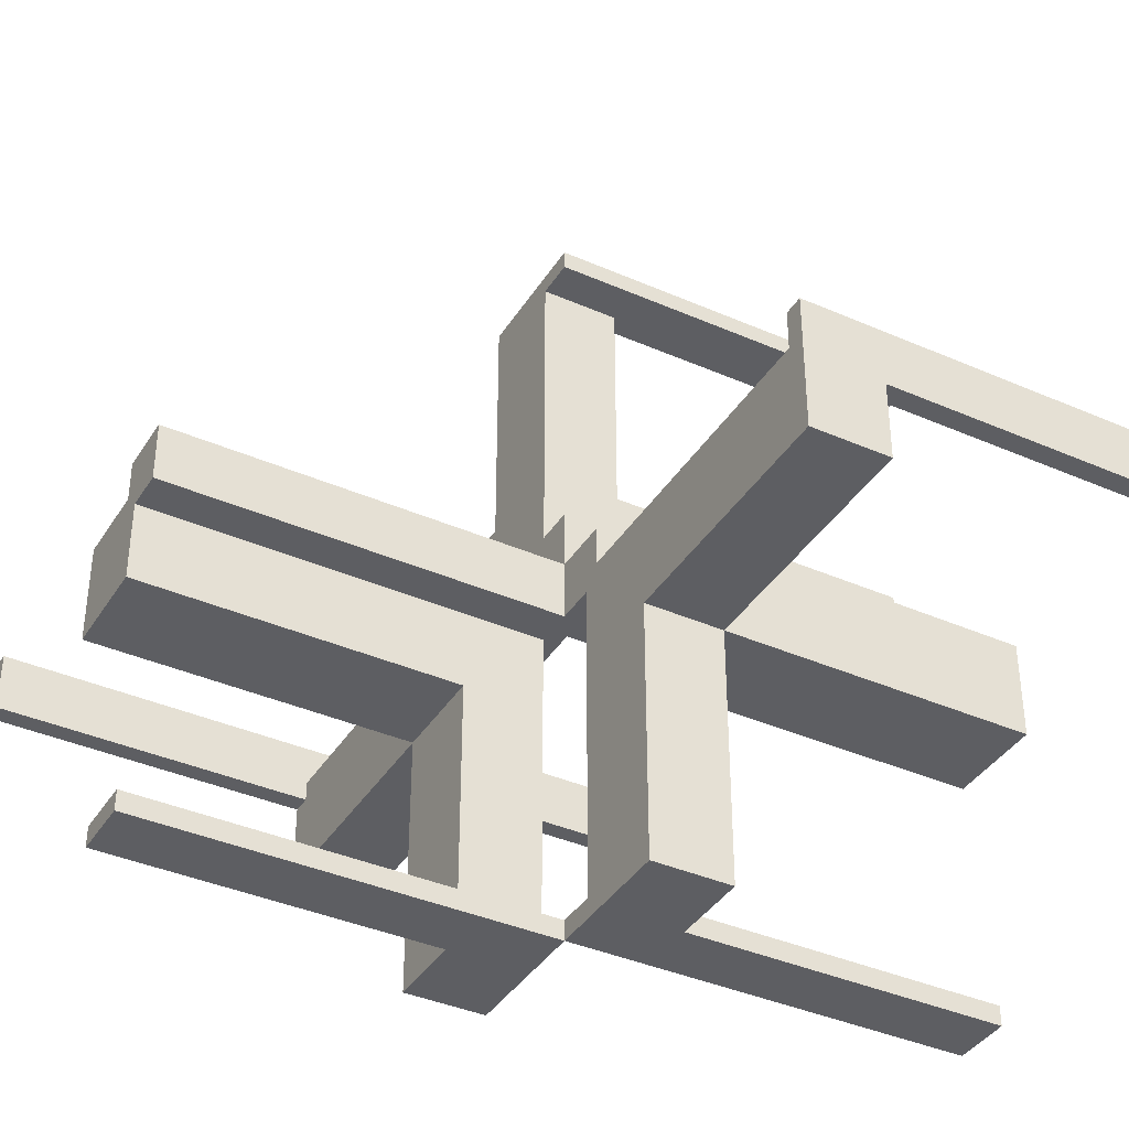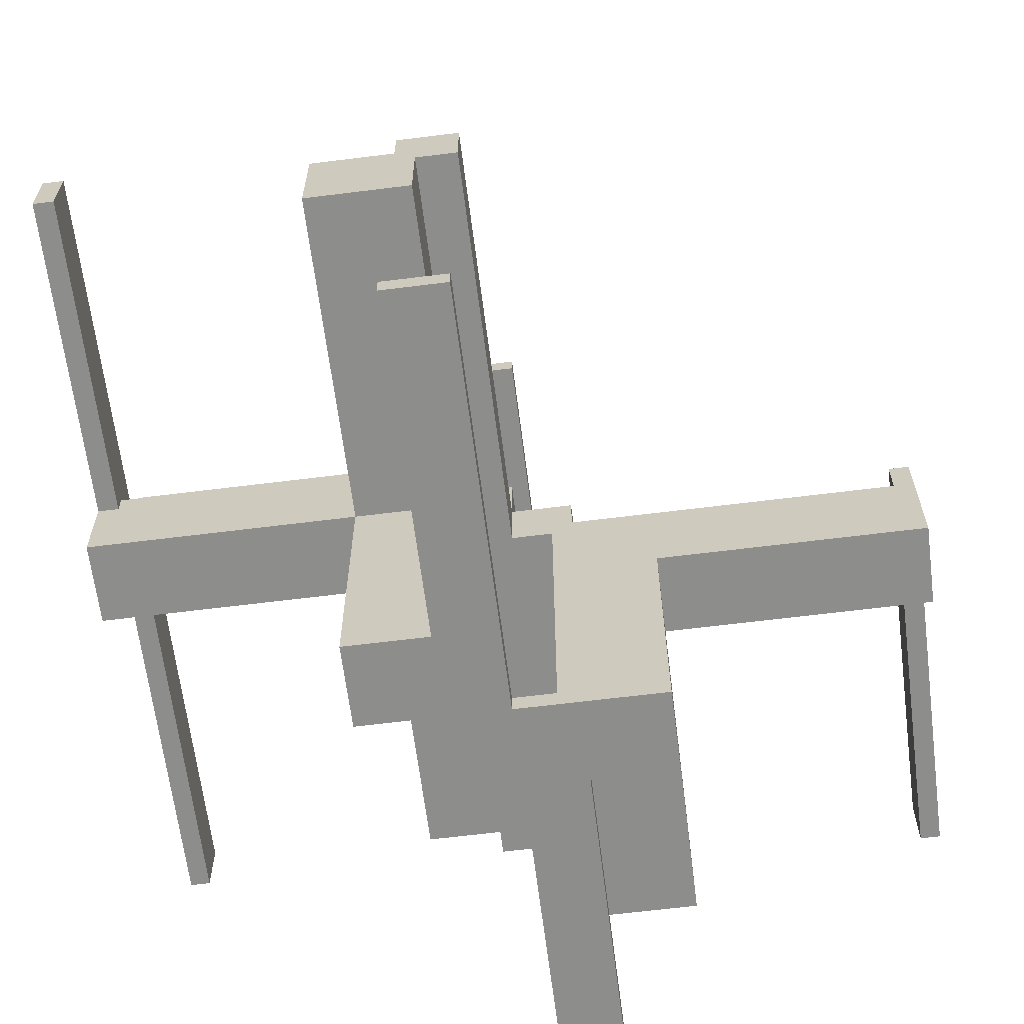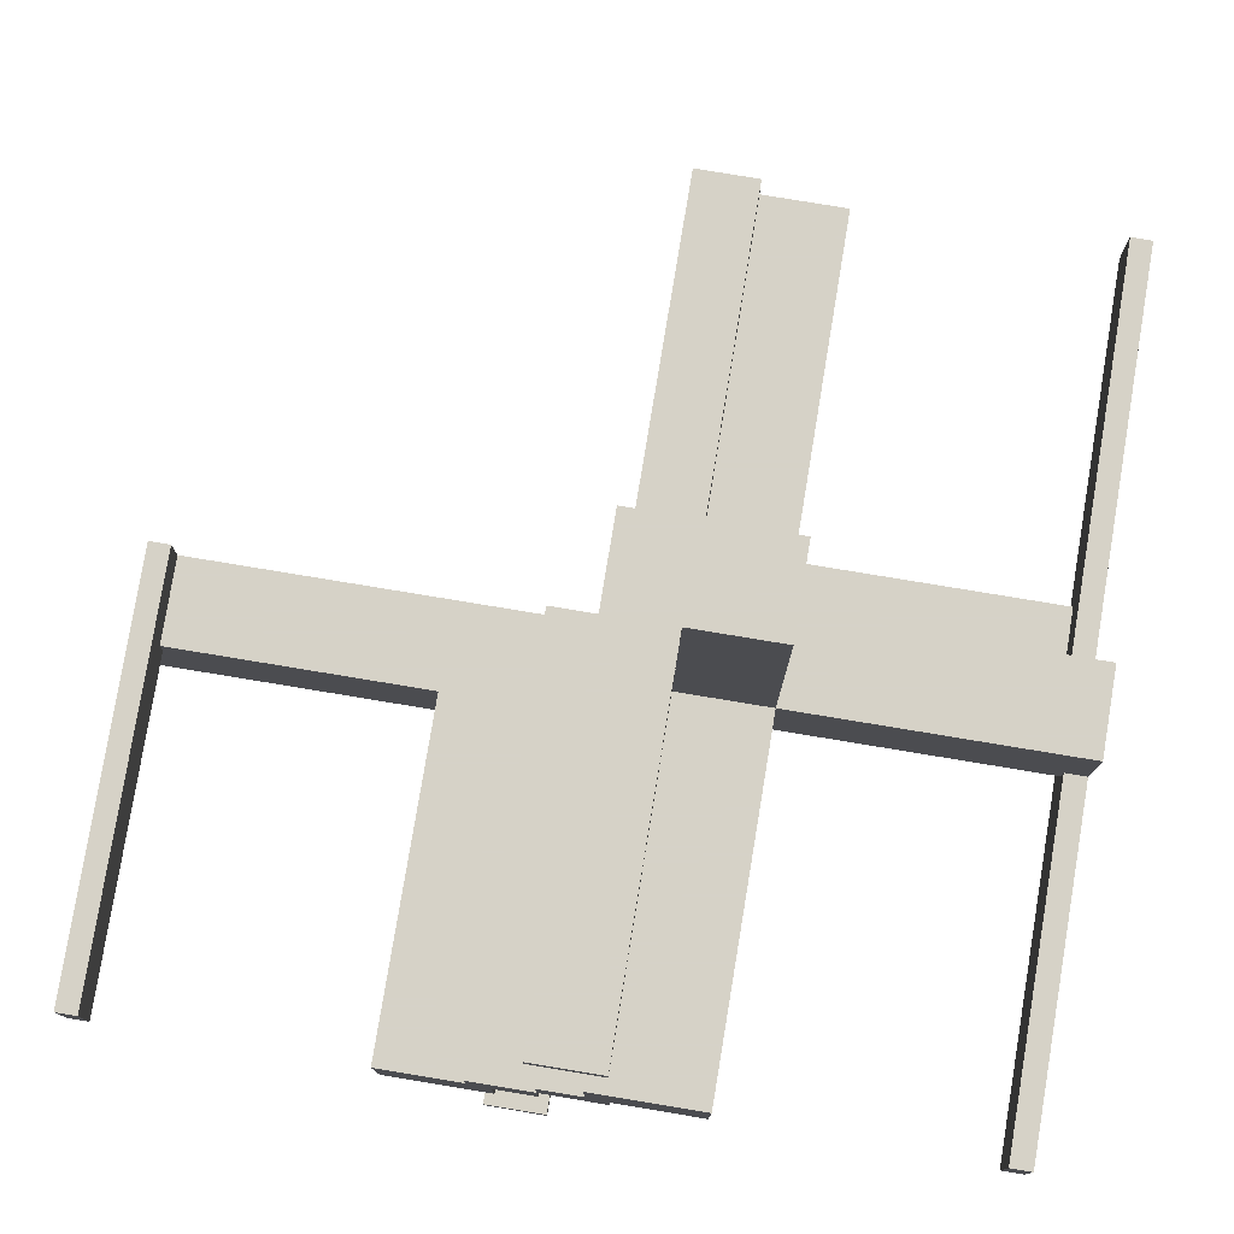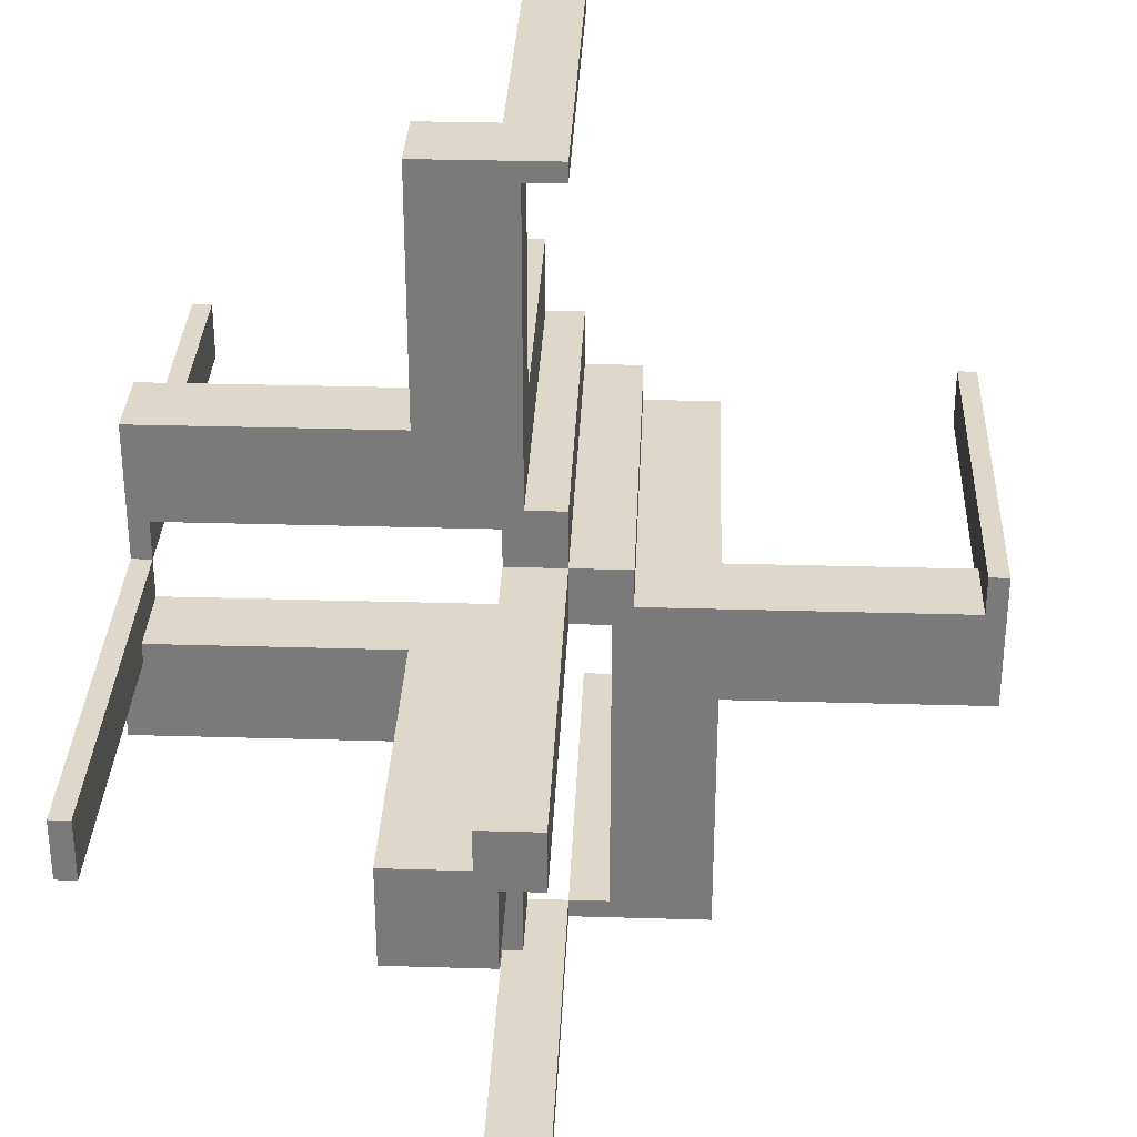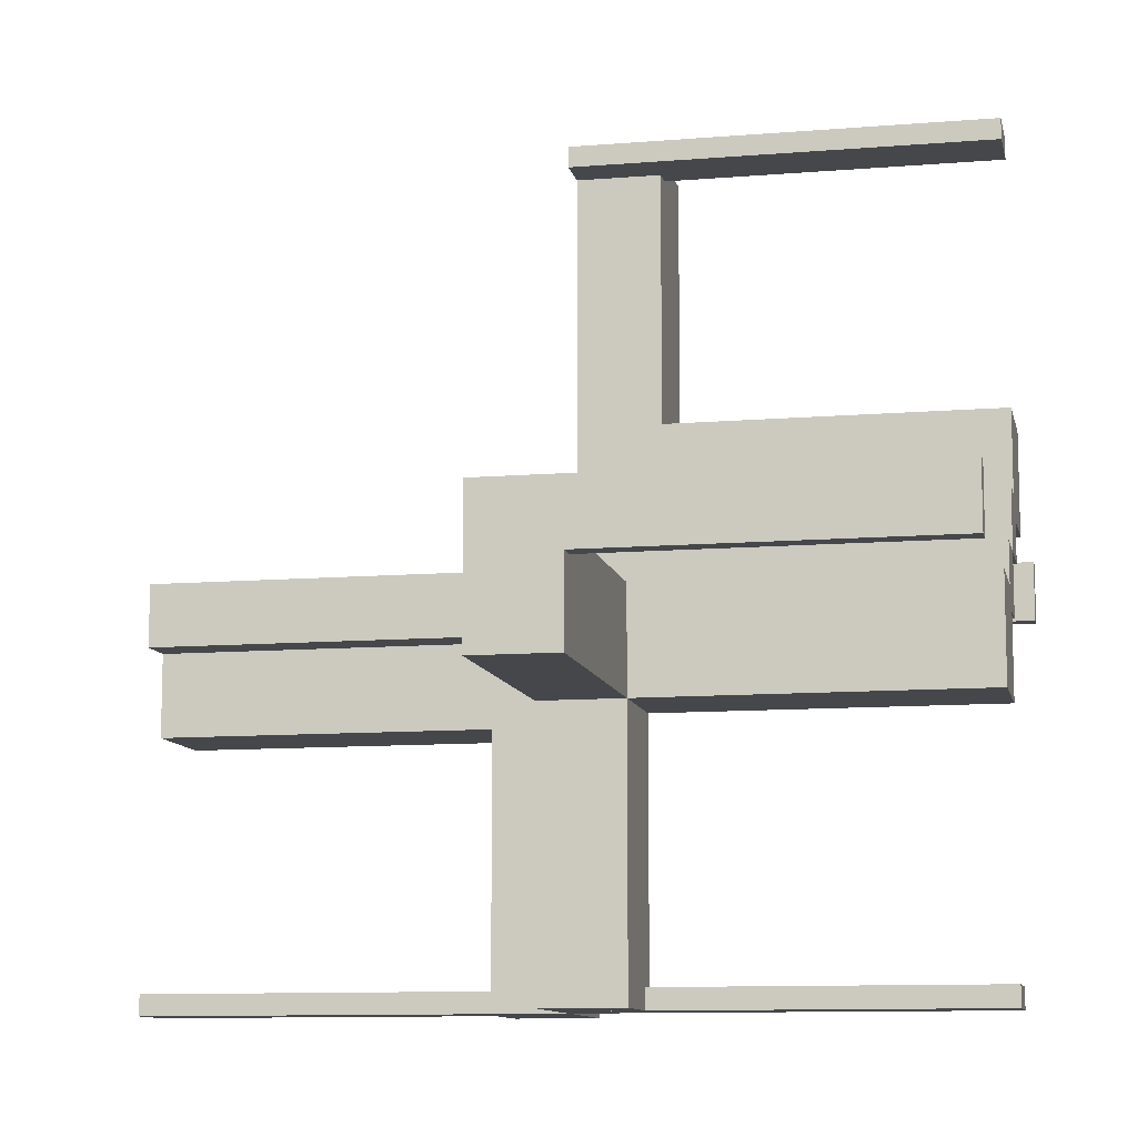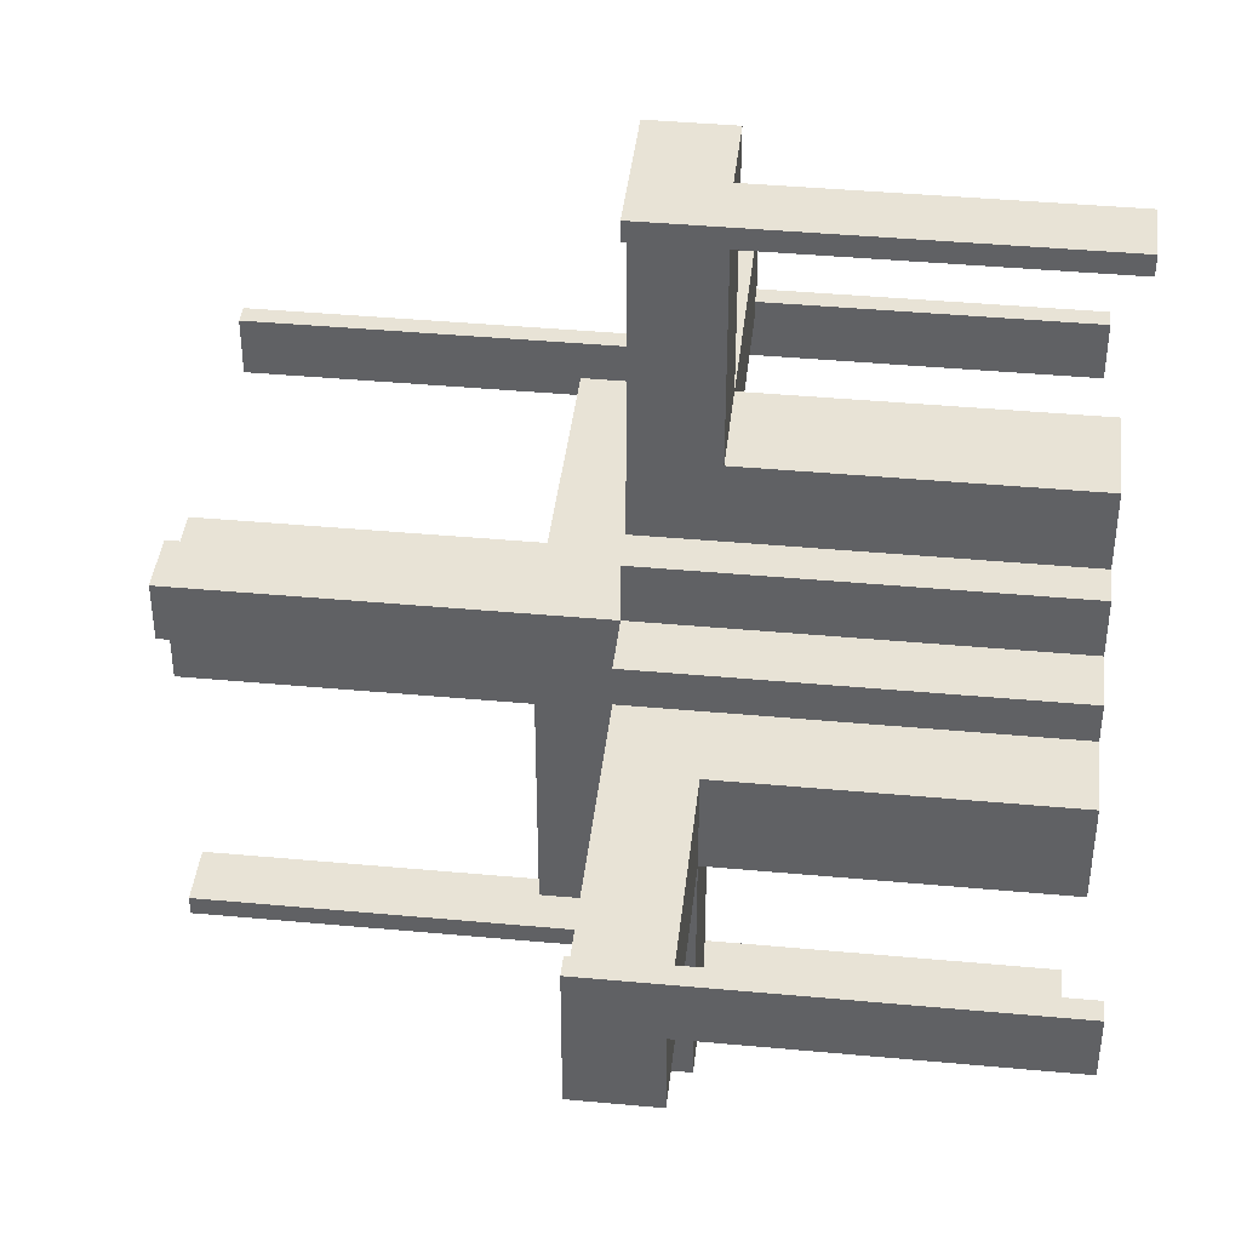
<metadata>
{"format":"obj","ext":"obj","renderer":"f3d","projection":"perspective","resolution":1024,"background":"white","views":[{"elev":-38.7,"azim":61.1,"up":"+Y"},{"elev":-64.5,"azim":7.2,"up":"+Y"},{"elev":78.5,"azim":-170.6,"up":"+Y"},{"elev":31.6,"azim":2.4,"up":"+Y"},{"elev":-10.4,"azim":101.8,"up":"+Y"},{"elev":41.4,"azim":96.4,"up":"+Y"}]}
</metadata>
<code>
v 0 0 0
v 0 0 -0.5
v 0 0 0.5
v 0 -0.075 0
v 0 -0.075 -0.5
v 0 -0.075 0.5
v 0 -0.475 0
v 0 -0.475 -0.5
v 0 -0.475 0.5
v 0 -0.5 0
v 0 -0.5 -0.5
v 0 -0.5 0.5
v 0 0.5 0
v 0 0.5 -0.5
v 0 0.475 0
v 0 0.475 -0.5
v 0 0.075 0
v 0 0.075 -0.5
v -0.075 0 0
v -0.075 0 -0.5
v -0.075 0 0.5
v -0.075 -0.475 0
v -0.075 -0.475 0.1
v -0.075 -0.475 0.5
v -0.075 0.05 0
v -0.075 0.05 -0.5
v -0.075 -0.5 0
v -0.075 -0.5 0.1
v -0.075 -0.5 0.5
v -0.075 0.5 0
v -0.075 0.5 -0.5
v -0.075 0.5 -0.1
v -0.075 -0.05 0
v -0.075 -0.05 0.5
v -0.075 0.475 0
v -0.075 0.475 -0.5
v -0.075 0.475 -0.1
v -0.475 0 0
v -0.475 0 -0.5
v -0.475 0 0.5
v -0.475 -0.075 0
v -0.475 -0.075 0.1
v -0.475 -0.075 0.5
v -0.475 0.05 0
v -0.475 0.05 -0.1
v -0.475 -0.05 0
v -0.475 -0.05 0.1
v -0.475 0.075 0
v -0.475 0.075 -0.5
v -0.475 0.075 -0.1
v 0.05 -0.075 0
v 0.05 -0.075 -0.5
v 0.05 -0.475 0
v 0.05 -0.475 -0.1
v 0.05 -0.175 0
v 0.05 -0.175 -0.5
v 0.05 -0.175 -0.1
v 0.05 -0.175 -0.05
v 0.05 -0.05 0
v 0.05 -0.05 -0.5
v 0.05 -0.05 -0.1
v 0.05 -0.05 -0.05
v 0.175 -0.5 0
v 0.175 -0.5 -0.1
v 0.175 -0.175 0
v 0.175 -0.175 -0.5
v 0.175 -0.175 -0.1
v 0.175 -0.175 -0.05
v 0.175 -0.05 -0.5
v 0.175 -0.05 -0.1
v 0.175 -0.05 -0.05
v -0.5 0 0
v -0.5 0 -0.5
v -0.5 0 0.5
v -0.5 -0.075 0
v -0.5 -0.075 0.1
v -0.5 -0.075 0.5
v -0.5 0.175 0
v -0.5 0.175 -0.1
v -0.5 -0.175 0
v -0.5 -0.175 0.1
v -0.5 0.075 0
v -0.5 0.075 -0.5
v -0.5 0.075 -0.1
v 0.5 0 0
v 0.5 0 -0.5
v 0.5 -0.075 0
v 0.5 -0.075 -0.5
v 0.5 -0.075 -0.1
v 0.5 -0.175 0
v 0.5 -0.175 -0.1
v -0.175 0.05 -0.5
v -0.175 0.05 -0.1
v -0.175 0.05 -0.05
v -0.175 0.175 0
v -0.175 0.175 -0.5
v -0.175 0.175 -0.1
v -0.175 0.175 -0.05
v -0.175 -0.5 0
v -0.175 -0.5 0.1
v -0.175 0.5 0
v -0.175 0.5 -0.1
v -0.175 -0.175 0
v -0.175 -0.175 0.05
v -0.175 -0.175 0.1
v -0.175 -0.175 0.5
v -0.175 -0.05 0.05
v -0.175 -0.05 0.1
v -0.175 -0.05 0.5
v -0.05 -0.075 0
v -0.05 -0.075 0.5
v -0.05 -0.475 0
v -0.05 -0.475 0.1
v -0.05 0.05 0
v -0.05 0.05 -0.5
v -0.05 0.05 -0.1
v -0.05 0.05 -0.05
v -0.05 0.175 0
v -0.05 0.175 -0.5
v -0.05 0.175 -0.1
v -0.05 0.175 -0.05
v -0.05 -0.175 0
v -0.05 -0.175 0.05
v -0.05 -0.175 0.1
v -0.05 -0.175 0.5
v -0.05 -0.05 0
v -0.05 -0.05 0.05
v -0.05 -0.05 0.1
v -0.05 -0.05 0.5
v -0.05 0.475 0
v -0.05 0.475 -0.1
v -0.05 0.075 0
v -0.05 0.075 -0.5
v 0.475 0 0
v 0.475 0 -0.5
v 0.475 -0.075 0
v 0.475 -0.075 -0.5
v 0.475 -0.075 -0.1
v 0.475 -0.05 0
v 0.475 -0.05 -0.1
v 0.075 0 0
v 0.075 0 -0.5
v 0.075 -0.475 0
v 0.075 -0.475 -0.5
v 0.075 -0.475 -0.1
v 0.075 -0.5 0
v 0.075 -0.5 -0.5
v 0.075 -0.5 -0.1
v 0.075 -0.05 0
v 0.075 -0.05 -0.5
f 124 125 129
f 129 128 124
f 128 129 109
f 109 108 128
f 105 106 125
f 125 124 105
f 106 109 129
f 129 125 106
f 108 109 106
f 106 105 108
f 128 108 105
f 105 124 128
f 108 107 127
f 127 128 108
f 127 107 104
f 104 123 127
f 100 28 27
f 27 99 100
f 22 23 113
f 113 112 22
f 22 27 28
f 28 23 22
f 99 27 22
f 122 103 22
f 99 22 103
f 112 122 22
f 104 103 122
f 122 123 104
f 100 99 103
f 103 104 100
f 108 104 107
f 100 104 108
f 123 128 127
f 113 123 112
f 122 112 123
f 128 123 113
f 23 128 113
f 108 23 100
f 28 100 23
f 128 23 108
f 127 126 122
f 122 123 127
f 123 104 107
f 107 127 123
f 81 80 75
f 75 76 81
f 41 46 47
f 47 42 41
f 41 42 76
f 76 75 41
f 81 76 42
f 108 105 42
f 81 42 105
f 47 108 42
f 105 108 107
f 107 104 105
f 108 47 107
f 46 107 47
f 127 107 126
f 46 126 107
f 123 122 104
f 80 104 122
f 105 104 81
f 80 81 104
f 41 80 122
f 75 80 41
f 126 46 41
f 122 126 41
f 111 6 4
f 4 110 111
f 126 129 111
f 111 110 126
f 33 19 21
f 21 34 33
f 33 34 129
f 129 126 33
f 4 6 3
f 3 1 4
f 1 3 21
f 21 19 1
f 34 21 129
f 3 129 21
f 111 129 6
f 3 6 129
f 33 126 19
f 1 19 126
f 110 4 126
f 1 126 4
f 127 126 122
f 122 123 127
f 123 104 107
f 107 127 123
f 81 80 75
f 75 76 81
f 41 46 47
f 47 42 41
f 41 42 76
f 76 75 41
f 81 76 42
f 108 105 42
f 81 42 105
f 47 108 42
f 105 108 107
f 107 104 105
f 108 47 107
f 46 107 47
f 127 107 126
f 46 126 107
f 123 122 104
f 80 104 122
f 105 104 81
f 80 81 104
f 41 80 122
f 75 80 41
f 126 46 41
f 122 126 41
f 108 107 127
f 127 128 108
f 127 107 104
f 104 123 127
f 100 28 27
f 27 99 100
f 22 23 113
f 113 112 22
f 22 27 28
f 28 23 22
f 99 27 22
f 122 103 22
f 99 22 103
f 112 122 22
f 104 103 122
f 122 123 104
f 100 99 103
f 103 104 100
f 108 104 107
f 100 104 108
f 123 128 127
f 113 123 112
f 122 112 123
f 128 123 113
f 23 128 113
f 108 23 100
f 28 100 23
f 128 23 108
f 124 125 129
f 129 128 124
f 128 129 109
f 109 108 128
f 105 106 125
f 125 124 105
f 106 109 129
f 129 125 106
f 108 109 106
f 106 105 108
f 128 108 105
f 105 124 128
f 41 75 77
f 77 43 41
f 38 40 74
f 74 72 38
f 41 43 40
f 40 38 41
f 43 77 74
f 74 40 43
f 77 75 72
f 72 74 77
f 75 41 38
f 38 72 75
f 22 24 29
f 29 27 22
f 7 10 12
f 12 9 7
f 22 7 9
f 9 24 22
f 24 9 12
f 12 29 24
f 29 12 10
f 10 27 29
f 27 10 7
f 7 22 27
f 120 119 115
f 115 116 120
f 116 115 92
f 92 93 116
f 97 96 119
f 119 120 97
f 96 92 115
f 115 119 96
f 93 92 96
f 96 97 93
f 116 93 97
f 97 120 116
f 93 94 117
f 117 116 93
f 117 94 98
f 98 121 117
f 102 32 30
f 30 101 102
f 35 37 131
f 131 130 35
f 35 30 32
f 32 37 35
f 101 30 35
f 118 95 35
f 101 35 95
f 130 118 35
f 98 95 118
f 118 121 98
f 102 101 95
f 95 98 102
f 93 98 94
f 102 98 93
f 121 116 117
f 131 121 130
f 118 130 121
f 116 121 131
f 37 116 131
f 93 37 102
f 32 102 37
f 116 37 93
f 117 114 118
f 118 121 117
f 121 98 94
f 94 117 121
f 79 78 82
f 82 84 79
f 48 44 45
f 45 50 48
f 48 50 84
f 84 82 48
f 79 84 50
f 93 97 50
f 79 50 97
f 45 93 50
f 97 93 94
f 94 98 97
f 93 45 94
f 44 94 45
f 117 94 114
f 44 114 94
f 121 118 98
f 78 98 118
f 97 98 79
f 78 79 98
f 48 78 118
f 82 78 48
f 114 44 48
f 118 114 48
f 133 18 17
f 17 132 133
f 114 115 133
f 133 132 114
f 25 19 20
f 20 26 25
f 25 26 115
f 115 114 25
f 17 18 2
f 2 1 17
f 1 2 20
f 20 19 1
f 26 20 115
f 2 115 20
f 133 115 18
f 2 18 115
f 25 114 19
f 1 19 114
f 132 17 114
f 1 114 17
f 117 114 118
f 118 121 117
f 121 98 94
f 94 117 121
f 79 78 82
f 82 84 79
f 48 44 45
f 45 50 48
f 48 50 84
f 84 82 48
f 79 84 50
f 93 97 50
f 79 50 97
f 45 93 50
f 97 93 94
f 94 98 97
f 93 45 94
f 44 94 45
f 117 94 114
f 44 114 94
f 121 118 98
f 78 98 118
f 97 98 79
f 78 79 98
f 48 78 118
f 82 78 48
f 114 44 48
f 118 114 48
f 93 94 117
f 117 116 93
f 117 94 98
f 98 121 117
f 102 32 30
f 30 101 102
f 35 37 131
f 131 130 35
f 35 30 32
f 32 37 35
f 101 30 35
f 118 95 35
f 101 35 95
f 130 118 35
f 98 95 118
f 118 121 98
f 102 101 95
f 95 98 102
f 93 98 94
f 102 98 93
f 121 116 117
f 131 121 130
f 118 130 121
f 116 121 131
f 37 116 131
f 93 37 102
f 32 102 37
f 116 37 93
f 120 119 115
f 115 116 120
f 116 115 92
f 92 93 116
f 97 96 119
f 119 120 97
f 96 92 115
f 115 119 96
f 93 92 96
f 96 97 93
f 116 93 97
f 97 120 116
f 48 82 83
f 83 49 48
f 38 39 73
f 73 72 38
f 48 49 39
f 39 38 48
f 49 83 73
f 73 39 49
f 83 82 72
f 72 73 83
f 82 48 38
f 38 72 82
f 35 36 31
f 31 30 35
f 15 13 14
f 14 16 15
f 35 15 16
f 16 36 35
f 36 16 14
f 14 31 36
f 31 14 13
f 13 30 31
f 30 13 15
f 15 35 30
f 57 56 60
f 60 61 57
f 61 60 69
f 69 70 61
f 67 66 56
f 56 57 67
f 66 69 60
f 60 56 66
f 70 69 66
f 66 67 70
f 61 70 67
f 67 57 61
f 70 71 62
f 62 61 70
f 62 71 68
f 68 58 62
f 64 148 146
f 146 63 64
f 143 145 54
f 54 53 143
f 143 146 148
f 148 145 143
f 63 146 143
f 55 65 143
f 63 143 65
f 53 55 143
f 68 65 55
f 55 58 68
f 64 63 65
f 65 68 64
f 70 68 71
f 64 68 70
f 58 61 62
f 54 58 53
f 55 53 58
f 61 58 54
f 145 61 54
f 70 145 64
f 148 64 145
f 61 145 70
f 62 59 55
f 55 58 62
f 58 68 71
f 71 62 58
f 91 90 87
f 87 89 91
f 136 139 140
f 140 138 136
f 136 138 89
f 89 87 136
f 91 89 138
f 70 67 138
f 91 138 67
f 140 70 138
f 67 70 71
f 71 68 67
f 70 140 71
f 139 71 140
f 62 71 59
f 139 59 71
f 58 55 68
f 90 68 55
f 67 68 91
f 90 91 68
f 136 90 55
f 87 90 136
f 59 139 136
f 55 59 136
f 52 5 4
f 4 51 52
f 59 60 52
f 52 51 59
f 149 141 142
f 142 150 149
f 149 150 60
f 60 59 149
f 4 5 2
f 2 1 4
f 1 2 142
f 142 141 1
f 150 142 60
f 2 60 142
f 52 60 5
f 2 5 60
f 149 59 141
f 1 141 59
f 51 4 59
f 1 59 4
f 62 59 55
f 55 58 62
f 58 68 71
f 71 62 58
f 91 90 87
f 87 89 91
f 136 139 140
f 140 138 136
f 136 138 89
f 89 87 136
f 91 89 138
f 70 67 138
f 91 138 67
f 140 70 138
f 67 70 71
f 71 68 67
f 70 140 71
f 139 71 140
f 62 71 59
f 139 59 71
f 58 55 68
f 90 68 55
f 67 68 91
f 90 91 68
f 136 90 55
f 87 90 136
f 59 139 136
f 55 59 136
f 70 71 62
f 62 61 70
f 62 71 68
f 68 58 62
f 64 148 146
f 146 63 64
f 143 145 54
f 54 53 143
f 143 146 148
f 148 145 143
f 63 146 143
f 55 65 143
f 63 143 65
f 53 55 143
f 68 65 55
f 55 58 68
f 64 63 65
f 65 68 64
f 70 68 71
f 64 68 70
f 58 61 62
f 54 58 53
f 55 53 58
f 61 58 54
f 145 61 54
f 70 145 64
f 148 64 145
f 61 145 70
f 57 56 60
f 60 61 57
f 61 60 69
f 69 70 61
f 67 66 56
f 56 57 67
f 66 69 60
f 60 56 66
f 70 69 66
f 66 67 70
f 61 70 67
f 67 57 61
f 136 87 88
f 88 137 136
f 134 135 86
f 86 85 134
f 136 137 135
f 135 134 136
f 137 88 86
f 86 135 137
f 88 87 85
f 85 86 88
f 87 136 134
f 134 85 87
f 143 144 147
f 147 146 143
f 7 10 11
f 11 8 7
f 143 7 8
f 8 144 143
f 144 8 11
f 11 147 144
f 147 11 10
f 10 146 147
f 146 10 7
f 7 143 146

</code>
